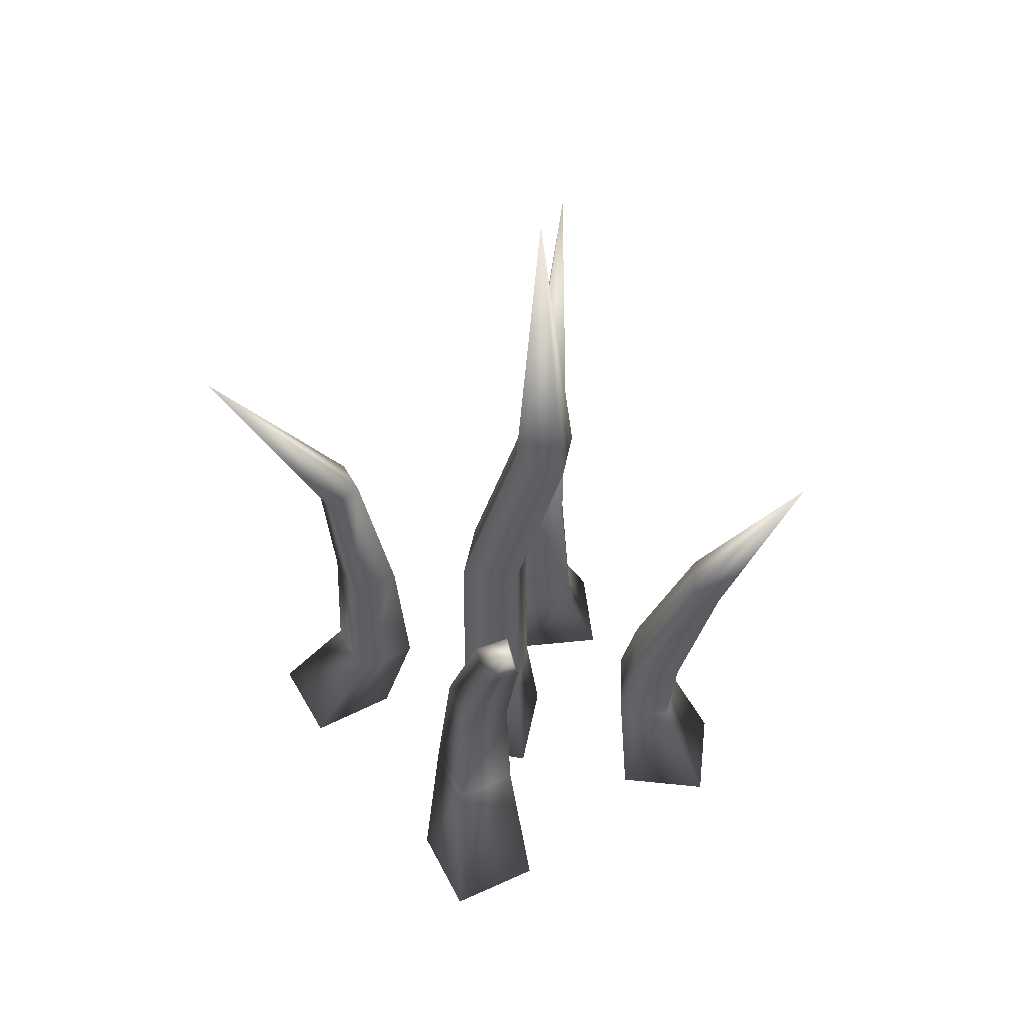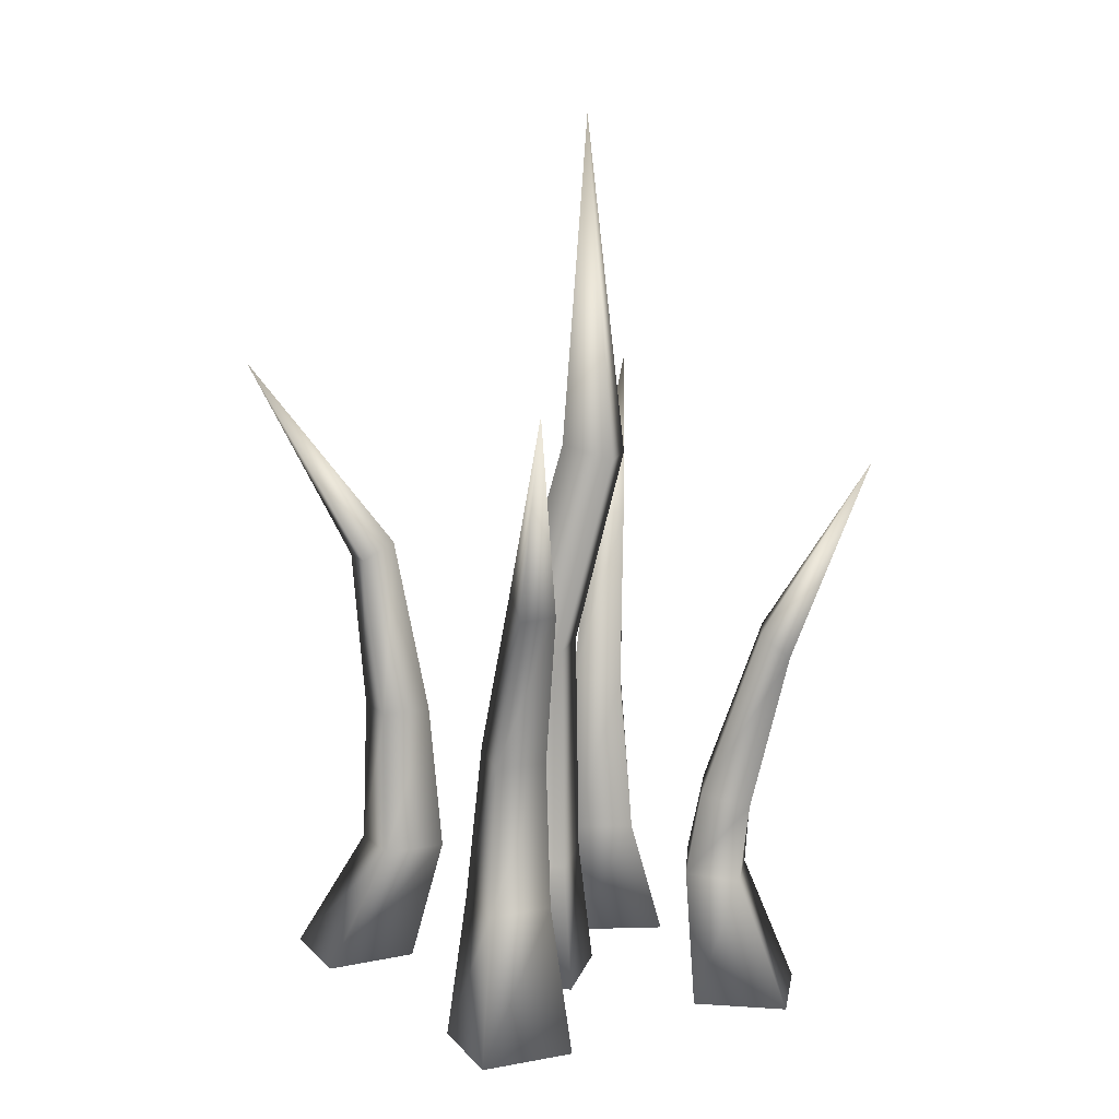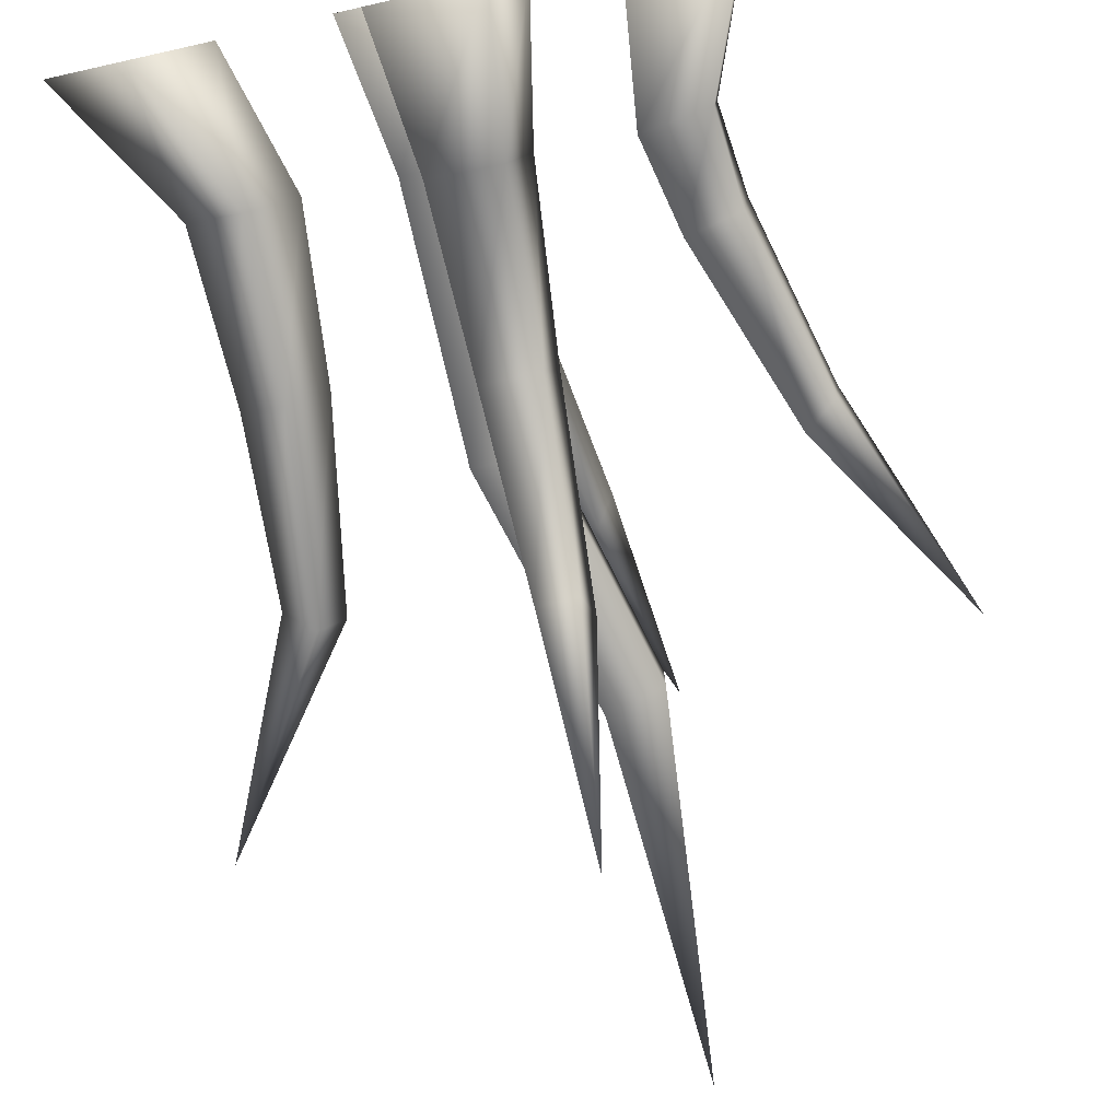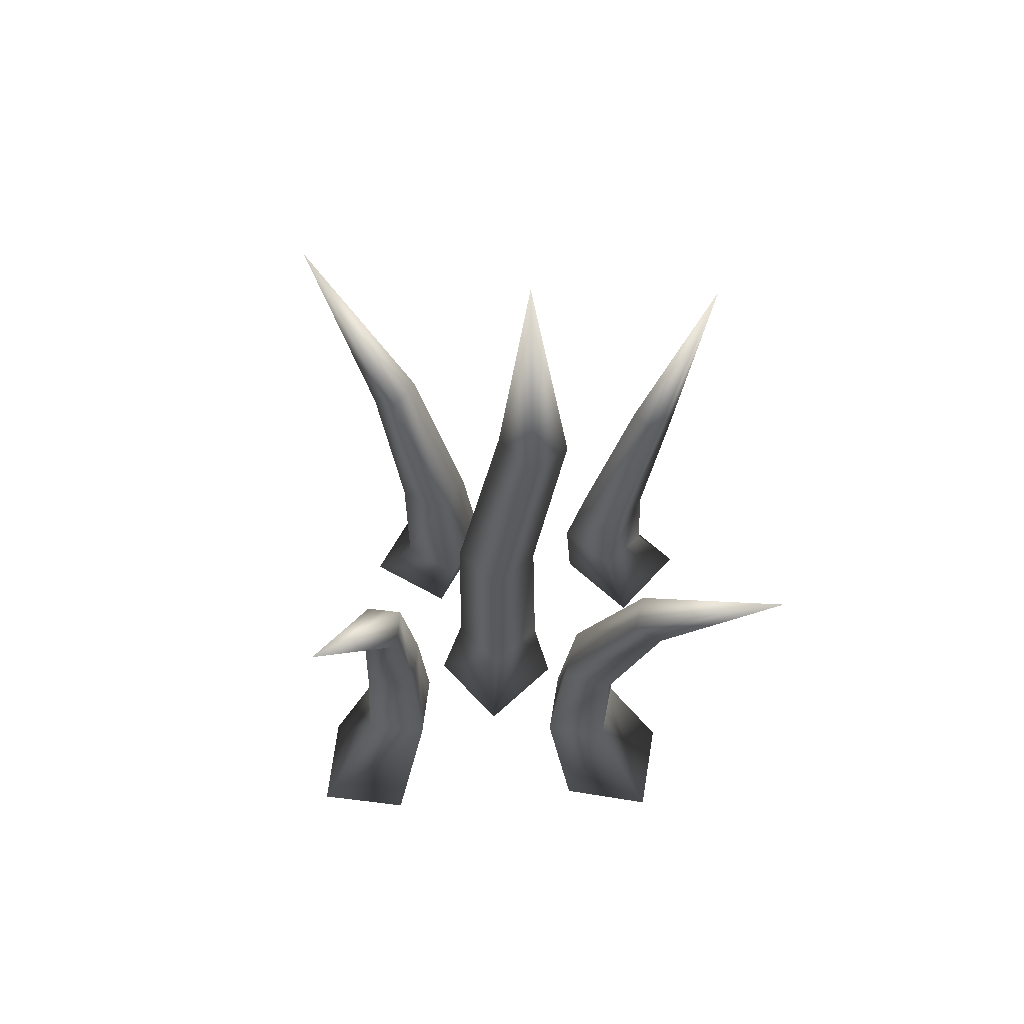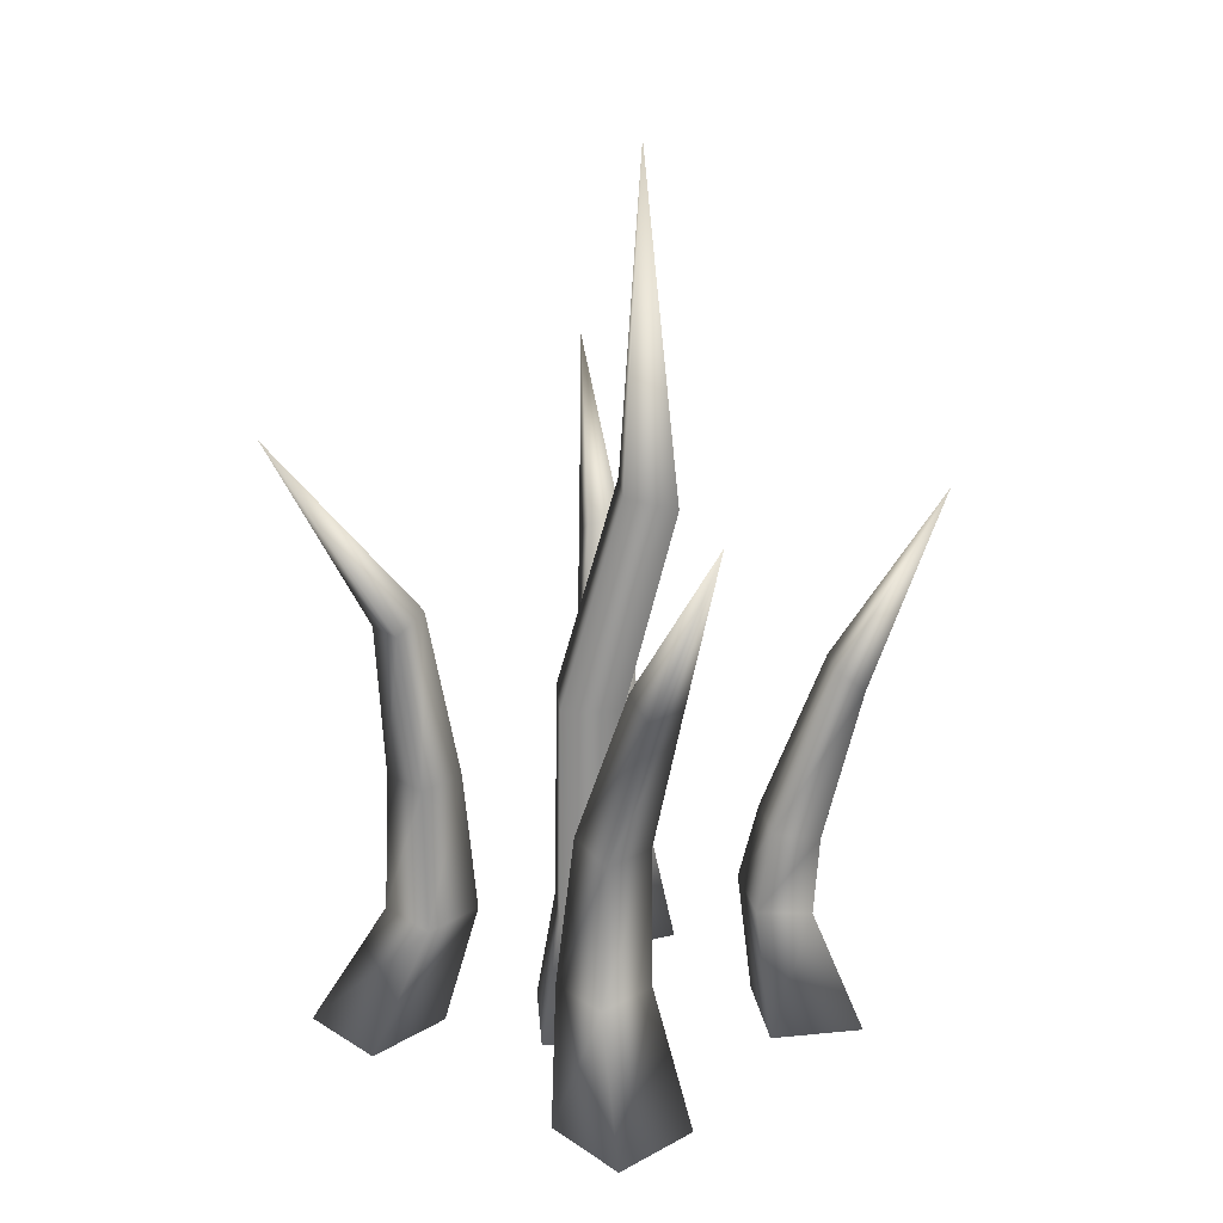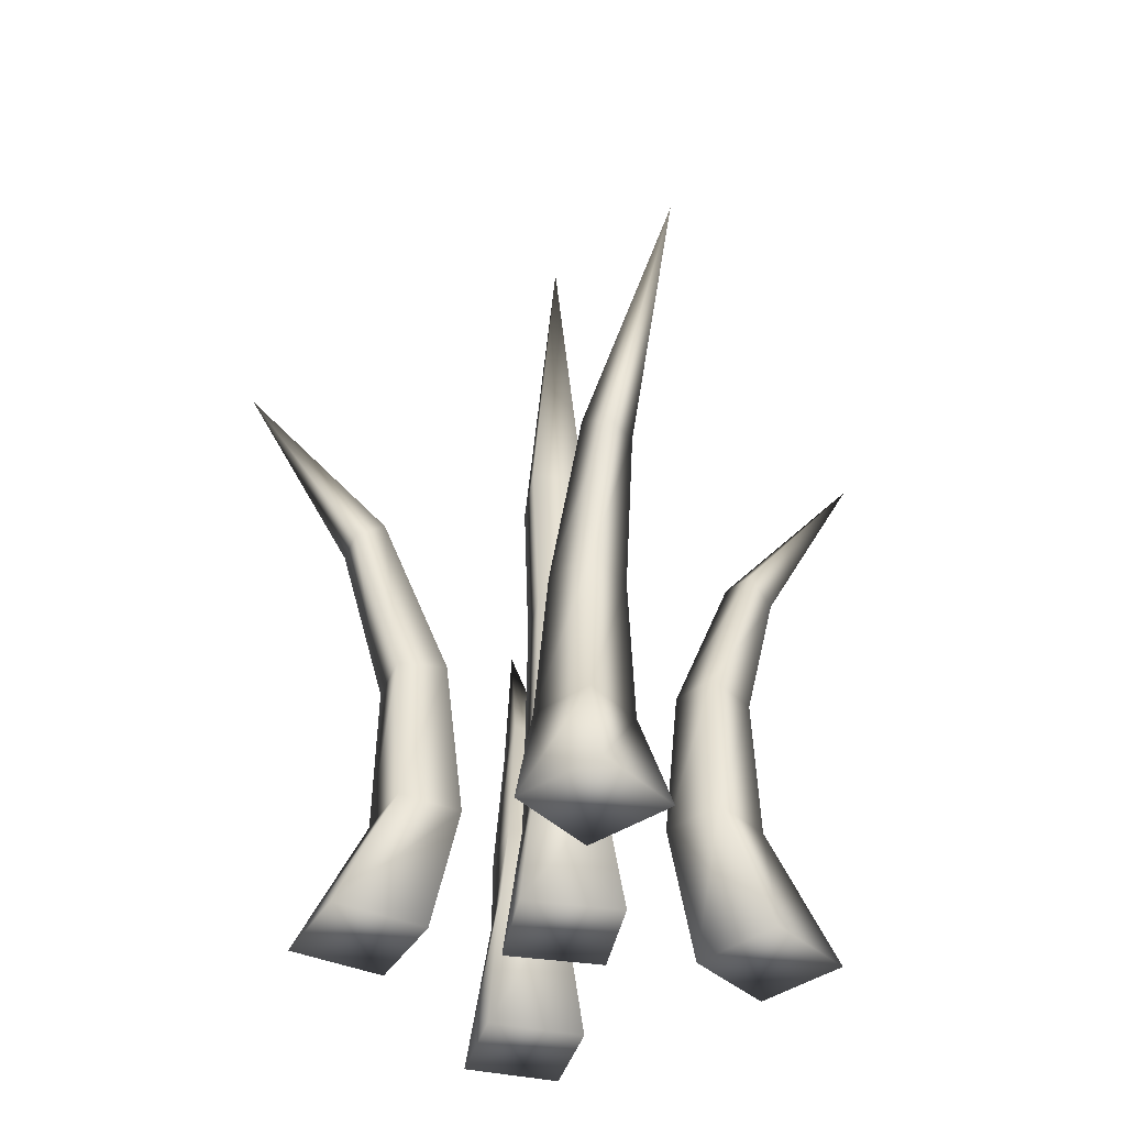
<metadata>
{"format":"obj","ext":"obj","renderer":"f3d","projection":"perspective","resolution":1024,"background":"white","views":[{"elev":52.4,"azim":11.4,"up":"+Y"},{"elev":12.7,"azim":14.0,"up":"+Y"},{"elev":-79.3,"azim":12.6,"up":"+Z"},{"elev":65.1,"azim":-42.9,"up":"+Y"},{"elev":24.6,"azim":-4.3,"up":"+Y"},{"elev":-39.8,"azim":-100.3,"up":"+Y"}]}
</metadata>
<code>
v -0.09518 -0.01011 0.07134
v -0.06596 0.1864 0.04851
v -0.09518 -0.01011 -0.07459
v -0.06596 0.1864 -0.05099
v 0.05075 -0.01011 0.07134
v 0.03354 0.1864 0.04851
v 0.05075 -0.01011 -0.07459
v 0.03354 0.1864 -0.05099
v -0.06181 0.5372 0.04436
v -0.06181 0.5372 -0.04684
v 0.02939 0.5372 -0.04684
v 0.02939 0.5372 0.04436
v 0.02885 0.8637 0.03933
v 0.02885 0.8637 -0.04182
v 0.1071 0.8423 -0.04182
v 0.1071 0.8423 0.03933
v 0.05693 1.361 -0.001244
v -0.3317 -0.01011 -0.1207
v -0.2475 0.1864 -0.08357
v -0.2392 -0.01011 -0.01051
v -0.1844 0.1864 -0.008427
v -0.4419 -0.01011 -0.02824
v -0.3226 0.1864 -0.02052
v -0.3494 -0.01011 0.08197
v -0.2596 0.1864 0.05463
v -0.2536 0.4152 -0.06494
v -0.2038 0.4152 -0.005605
v -0.2632 0.4152 0.04418
v -0.3129 0.4152 -0.01515
v -0.2853 0.6921 -0.02263
v -0.251 0.6921 0.01821
v -0.2904 0.6663 0.05126
v -0.3246 0.6663 0.01043
v -0.4655 0.9778 0.07888
v 0.2514 -0.01011 0.07871
v 0.2295 0.1913 0.04414
v 0.2389 -0.01011 -0.06461
v 0.2128 0.1993 -0.0522
v 0.3947 -0.01011 0.06617
v 0.3143 0.1864 0.04514
v 0.3822 -0.01011 -0.07715
v 0.3057 0.1864 -0.05259
v 0.2509 0.3203 0.03784
v 0.2403 0.328 -0.0385
v 0.3148 0.3106 -0.0506
v 0.3254 0.303 0.02574
v 0.3399 0.5816 0.0353
v 0.3326 0.5869 -0.01724
v 0.3759 0.5504 -0.02694
v 0.3832 0.5451 0.0256
v 0.496 0.8494 0.000955
v 0.1343 -0.01011 -0.2281
v 0.09474 0.1864 -0.173
v -0.002666 -0.01011 -0.1842
v 0.001325 0.1864 -0.1431
v 0.09041 -0.01011 -0.3651
v 0.06479 0.1864 -0.2664
v -0.04659 -0.01011 -0.3212
v -0.02862 0.1864 -0.2365
v 0.07064 0.4288 -0.1878
v -0.005192 0.433 -0.1726
v -0.02091 0.4192 -0.2472
v 0.05492 0.415 -0.2624
v 0.0531 0.6923 -0.2865
v 0.000913 0.6952 -0.276
v -0.009964 0.6607 -0.3207
v 0.04223 0.6578 -0.3312
v 0.004979 0.9242 -0.4956
v -0.09185 -0.01011 0.2814
v -0.08041 0.1864 0.2105
v 0.02187 -0.01011 0.1933
v -0.002873 0.1864 0.1504
v -0.003719 -0.01011 0.3951
v -0.02032 0.1864 0.2881
v 0.11 -0.01011 0.307
v 0.05722 0.1864 0.228
v -0.05269 0.4288 0.2162
v 0.01337 0.433 0.176
v 0.05364 0.4192 0.2407
v -0.01241 0.415 0.2809
v 0.01624 0.6923 0.3029
v 0.06171 0.6952 0.2752
v 0.08722 0.6607 0.3135
v 0.04176 0.6578 0.3412
v 0.1145 0.9845 0.5044
f 2 4 3 1
f 4 8 7 3
f 8 6 5 7
f 6 2 1 5
f 1 3 7 5
f 4 2 9 10
f 12 11 15 16
f 2 6 12 9
f 8 4 10 11
f 6 8 11 12
f 13 16 17
f 10 9 13 14
f 9 12 16 13
f 11 10 14 15
f 15 14 17
f 16 15 17
f 14 13 17
f 19 21 20 18
f 21 25 24 20
f 25 23 22 24
f 23 19 18 22
f 18 20 24 22
f 21 19 26 27
f 29 28 32 33
f 19 23 29 26
f 25 21 27 28
f 23 25 28 29
f 30 33 34
f 27 26 30 31
f 26 29 33 30
f 28 27 31 32
f 32 31 34
f 33 32 34
f 31 30 34
f 36 38 37 35
f 38 42 41 37
f 42 40 39 41
f 40 36 35 39
f 35 37 41 39
f 38 36 43 44
f 46 45 49 50
f 36 40 46 43
f 42 38 44 45
f 40 42 45 46
f 47 50 51
f 44 43 47 48
f 43 46 50 47
f 45 44 48 49
f 49 48 51
f 50 49 51
f 48 47 51
f 53 55 54 52
f 55 59 58 54
f 59 57 56 58
f 57 53 52 56
f 52 54 58 56
f 55 53 60 61
f 63 62 66 67
f 53 57 63 60
f 59 55 61 62
f 57 59 62 63
f 64 67 68
f 61 60 64 65
f 60 63 67 64
f 62 61 65 66
f 66 65 68
f 67 66 68
f 65 64 68
f 70 72 71 69
f 72 76 75 71
f 76 74 73 75
f 74 70 69 73
f 69 71 75 73
f 72 70 77 78
f 80 79 83 84
f 70 74 80 77
f 76 72 78 79
f 74 76 79 80
f 81 84 85
f 78 77 81 82
f 77 80 84 81
f 79 78 82 83
f 83 82 85
f 84 83 85
f 82 81 85

</code>
